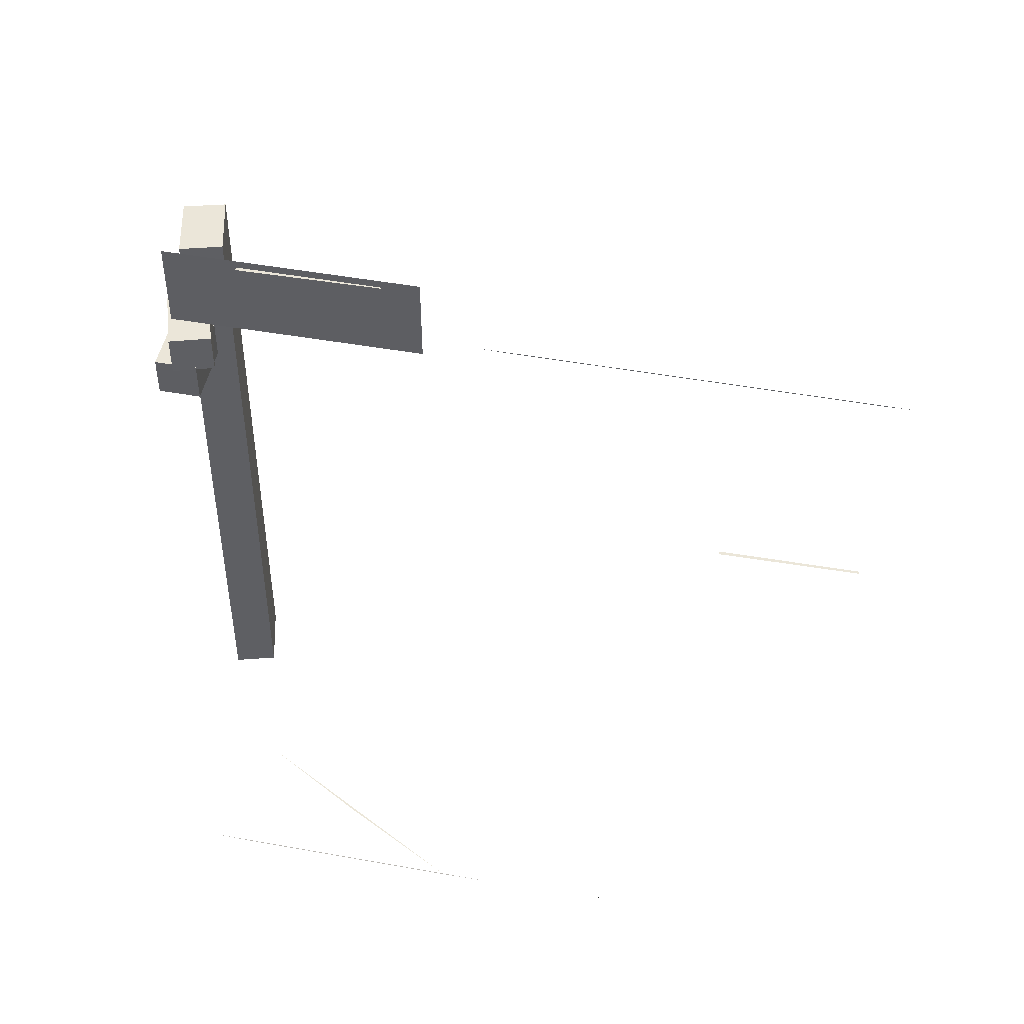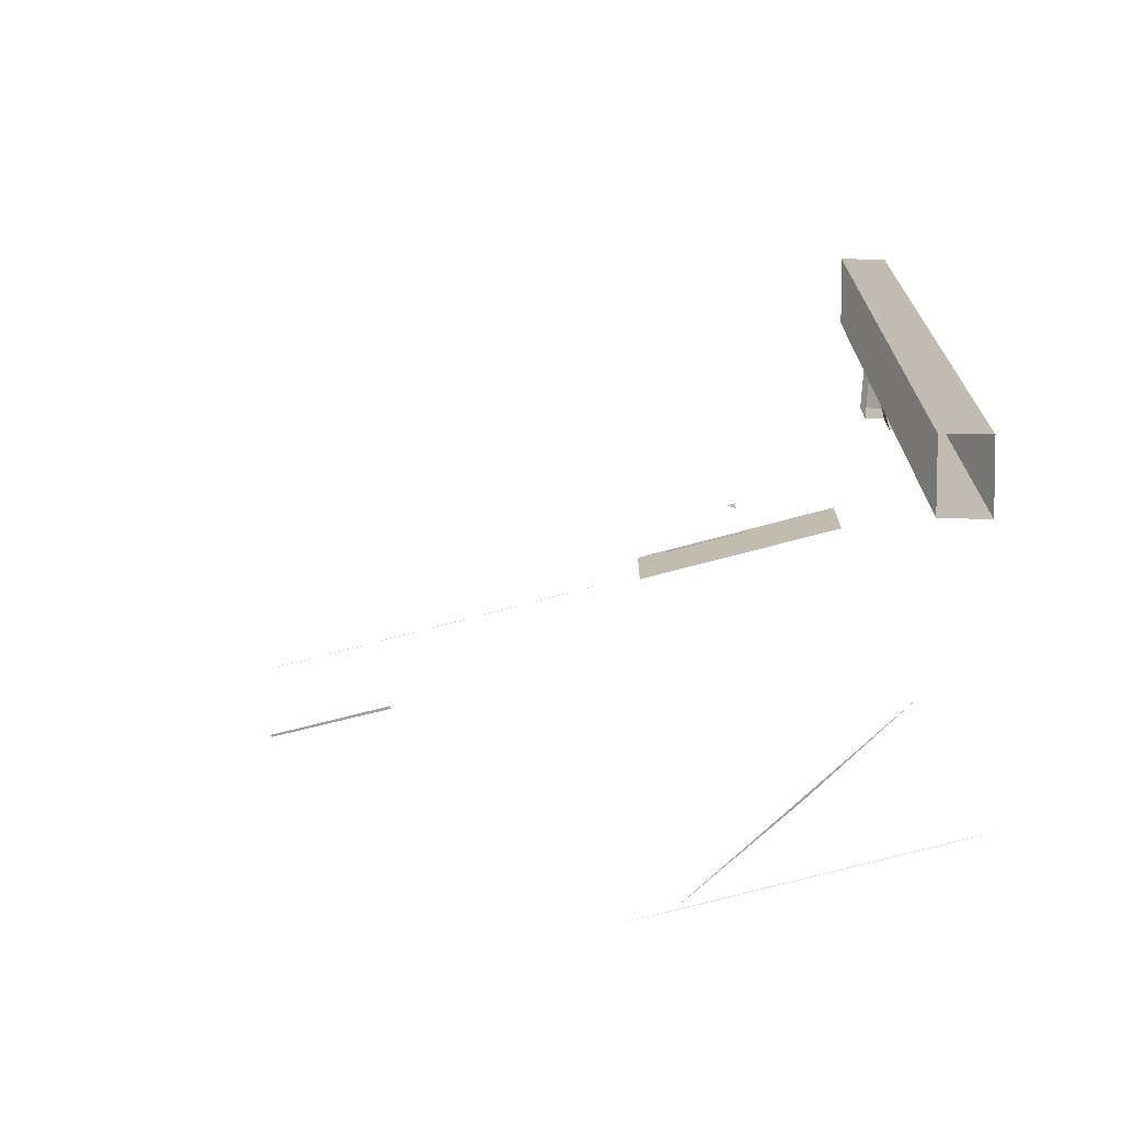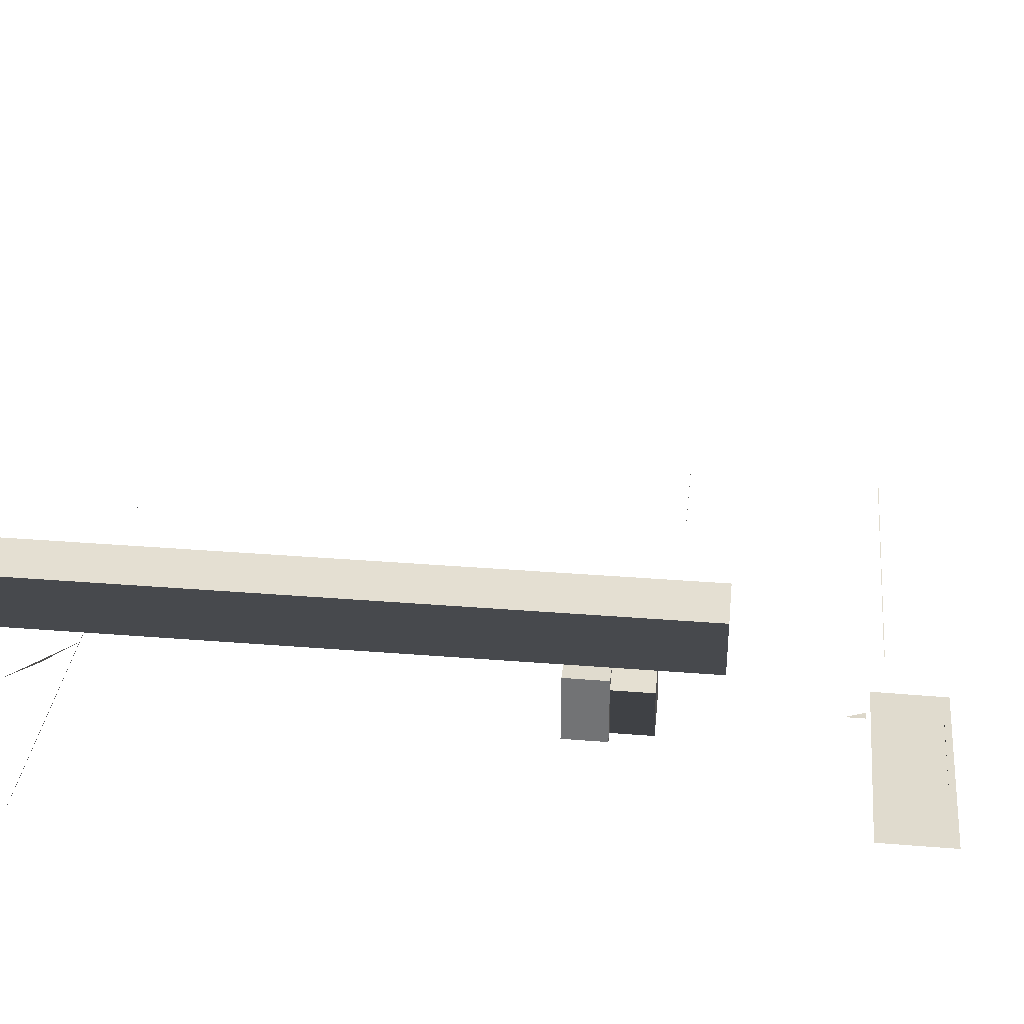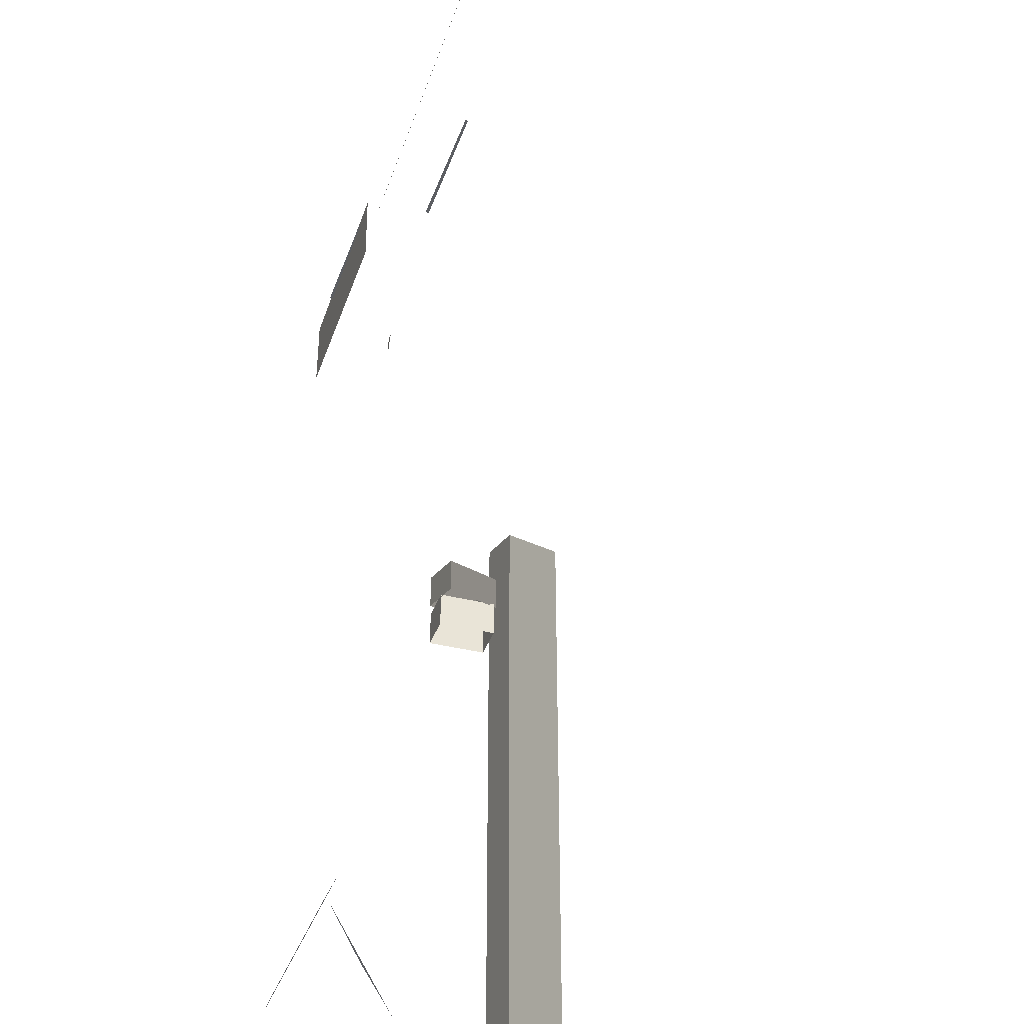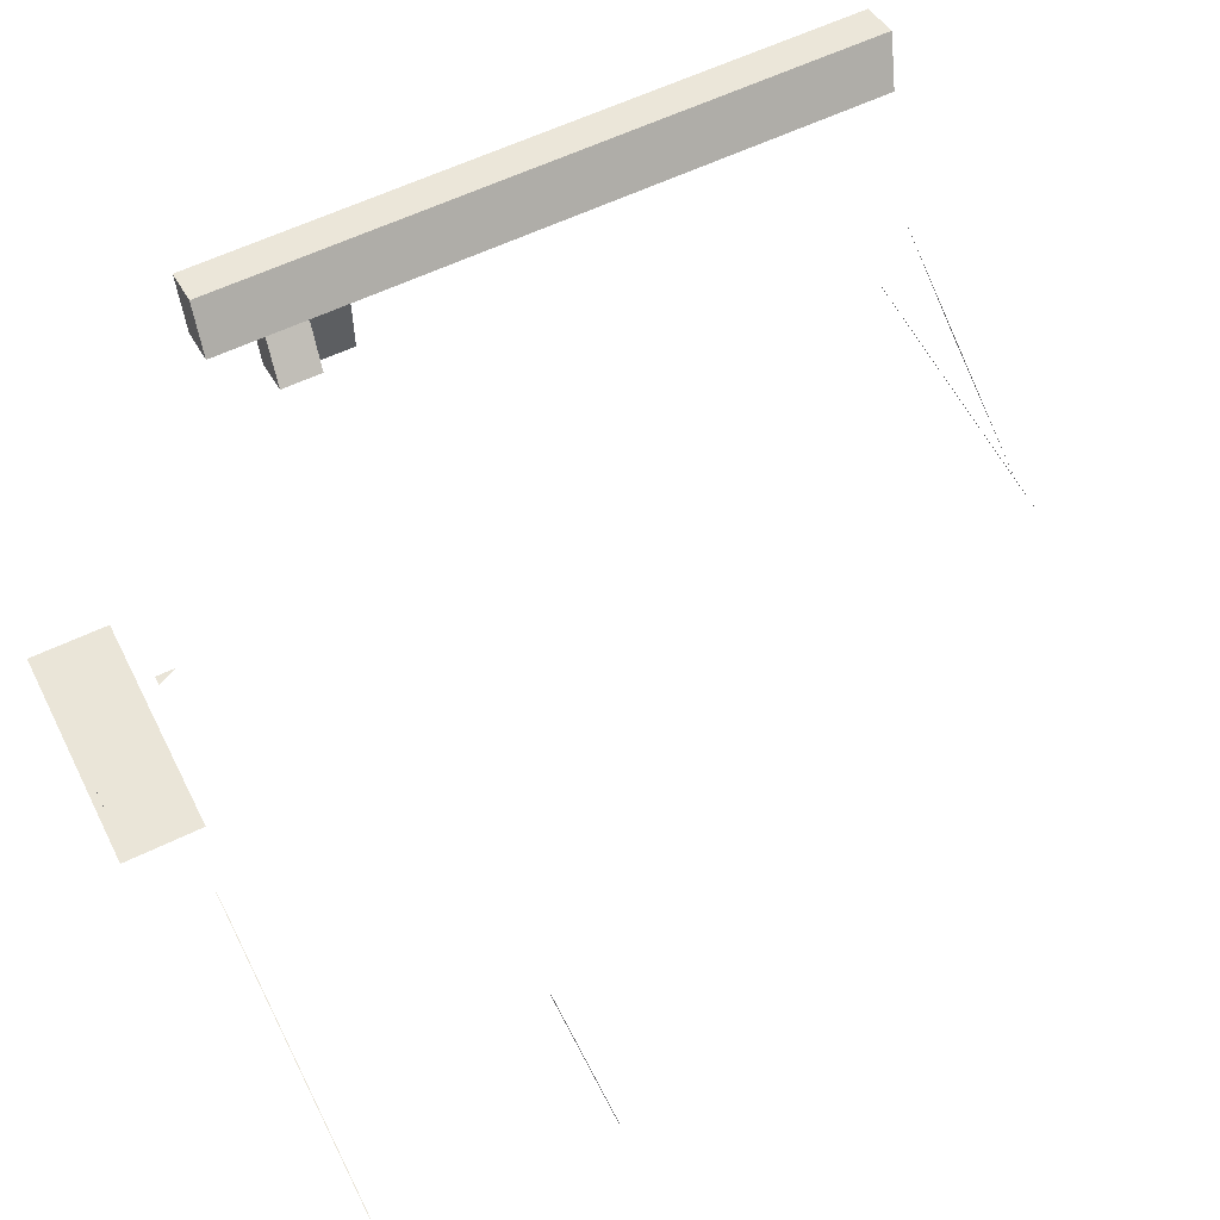
<metadata>
{"format":"obj","ext":"obj","renderer":"f3d","projection":"perspective","resolution":1024,"background":"white","views":[{"elev":47.9,"azim":-168.5,"up":"+Y"},{"elev":-71.9,"azim":15.1,"up":"+Y"},{"elev":33.4,"azim":96.3,"up":"+Z"},{"elev":-37.5,"azim":-107.9,"up":"+Y"},{"elev":58.7,"azim":-116.6,"up":"+Z"}]}
</metadata>
<code>
v 341 433 -110
v 341 401 -110
v 327 433 -110
v 504 -814 -212
v 571 -814 -211
v 83 -814 -211
v 83 -814 -211
v 150 -814 -212
v 504 -814 -212
v 150 -814 -212
v 341 -814 -110
v 504 -814 -16
v 26 -814 -205
v 83 -814 -205
v -506 -814 -205
v -506 -814 -205
v -473 -814 -205
v 26 -814 -205
v -211 474 -205
v -211 475 -205
v 83 475 -205
v 83 475 -205
v 26 474 -205
v -211 474 -205
v -473 474 -205
v -506 475 -205
v -211 475 -205
v -211 475 -205
v -211 474 -205
v -473 474 -205
v -174 151 -43
v -174 84 -43
v -174 105 -43
v -274 142 -206
v -274 142 -211
v -474 142 -208
v -474 142 -208
v -474 142 -204
v -274 142 -206
v 151 450 -205
v 151 573 -206
v 505 573 -206
v 505 573 -206
v 505 450 -206
v 151 450 -205
v 402 562 -206
v 402 562 -211
v 203 562 -208
v 203 562 -208
v 203 562 -204
v 402 562 -206
v 662 133 159
v 630 133 62
v 599 133 179
v 567 133 82
v 599 133 179
v 630 133 62
v 662 69 159
v 662 133 159
v 599 69 179
v 599 133 179
v 599 69 179
v 662 133 159
v 630 69 62
v 630 133 62
v 662 69 159
v 662 133 159
v 662 69 159
v 630 133 62
v 567 69 82
v 567 133 82
v 630 69 62
v 630 133 62
v 630 69 62
v 567 133 82
v 599 69 179
v 599 133 179
v 567 69 82
v 567 133 82
v 567 69 82
v 599 133 179
v 661 223 278
v 638 223 178
v 597 223 296
v 573 223 197
v 597 223 296
v 638 223 178
v 661 -812 278
v 597 -84 296
v 597 -812 296
v 597 -84 296
v 661 -812 278
v 661 -84 278
v 638 -812 178
v 661 -84 278
v 661 -812 278
v 661 -84 278
v 638 -812 178
v 638 -84 178
v 573 -812 197
v 638 -84 178
v 638 -812 178
v 638 -84 178
v 573 -812 197
v 573 -84 197
v 597 -812 296
v 573 -84 197
v 573 -812 197
v 573 -84 197
v 597 -812 296
v 597 -84 296
v 662 73 174
v 662 73 72
v 595 73 174
v 595 73 72
v 595 73 174
v 662 73 72
v 662 9 174
v 662 73 174
v 595 9 174
v 595 73 174
v 595 9 174
v 662 73 174
v 662 9 72
v 662 73 72
v 662 9 174
v 662 73 174
v 662 9 174
v 662 73 72
v 595 9 72
v 595 73 72
v 662 9 72
v 662 73 72
v 662 9 72
v 595 73 72
v 595 9 174
v 595 73 174
v 595 9 72
v 595 73 72
v 595 9 72
v 595 73 174
v 661 -84 278
v 597 223 296
v 597 -84 296
v 597 223 296
v 661 -84 278
v 661 223 278
v 638 -84 178
v 661 223 278
v 661 -84 278
v 661 223 278
v 638 -84 178
v 638 223 178
v 573 -84 197
v 638 223 178
v 638 -84 178
v 638 223 178
v 573 -84 197
v 573 223 197
v 597 -84 296
v 573 223 197
v 573 -84 197
v 573 223 197
v 597 -84 296
v 597 223 296
f 1 2 3
f 4 5 6
f 7 8 9
f 10 11 12
f 13 14 15
f 16 17 18
f 19 20 21
f 22 23 24
f 25 26 27
f 28 29 30
f 31 32 33
f 34 35 36
f 37 38 39
f 40 41 42
f 43 44 45
f 46 47 48
f 49 50 51
f 52 53 54
f 55 56 57
f 58 59 60
f 61 62 63
f 64 65 66
f 67 68 69
f 70 71 72
f 73 74 75
f 76 77 78
f 79 80 81
f 82 83 84
f 85 86 87
f 88 89 90
f 91 92 93
f 94 95 96
f 97 98 99
f 100 101 102
f 103 104 105
f 106 107 108
f 109 110 111
f 112 113 114
f 115 116 117
f 118 119 120
f 121 122 123
f 124 125 126
f 127 128 129
f 130 131 132
f 133 134 135
f 136 137 138
f 139 140 141
f 142 143 144
f 145 146 147
f 148 149 150
f 151 152 153
f 154 155 156
f 157 158 159
f 160 161 162
f 163 164 165

</code>
